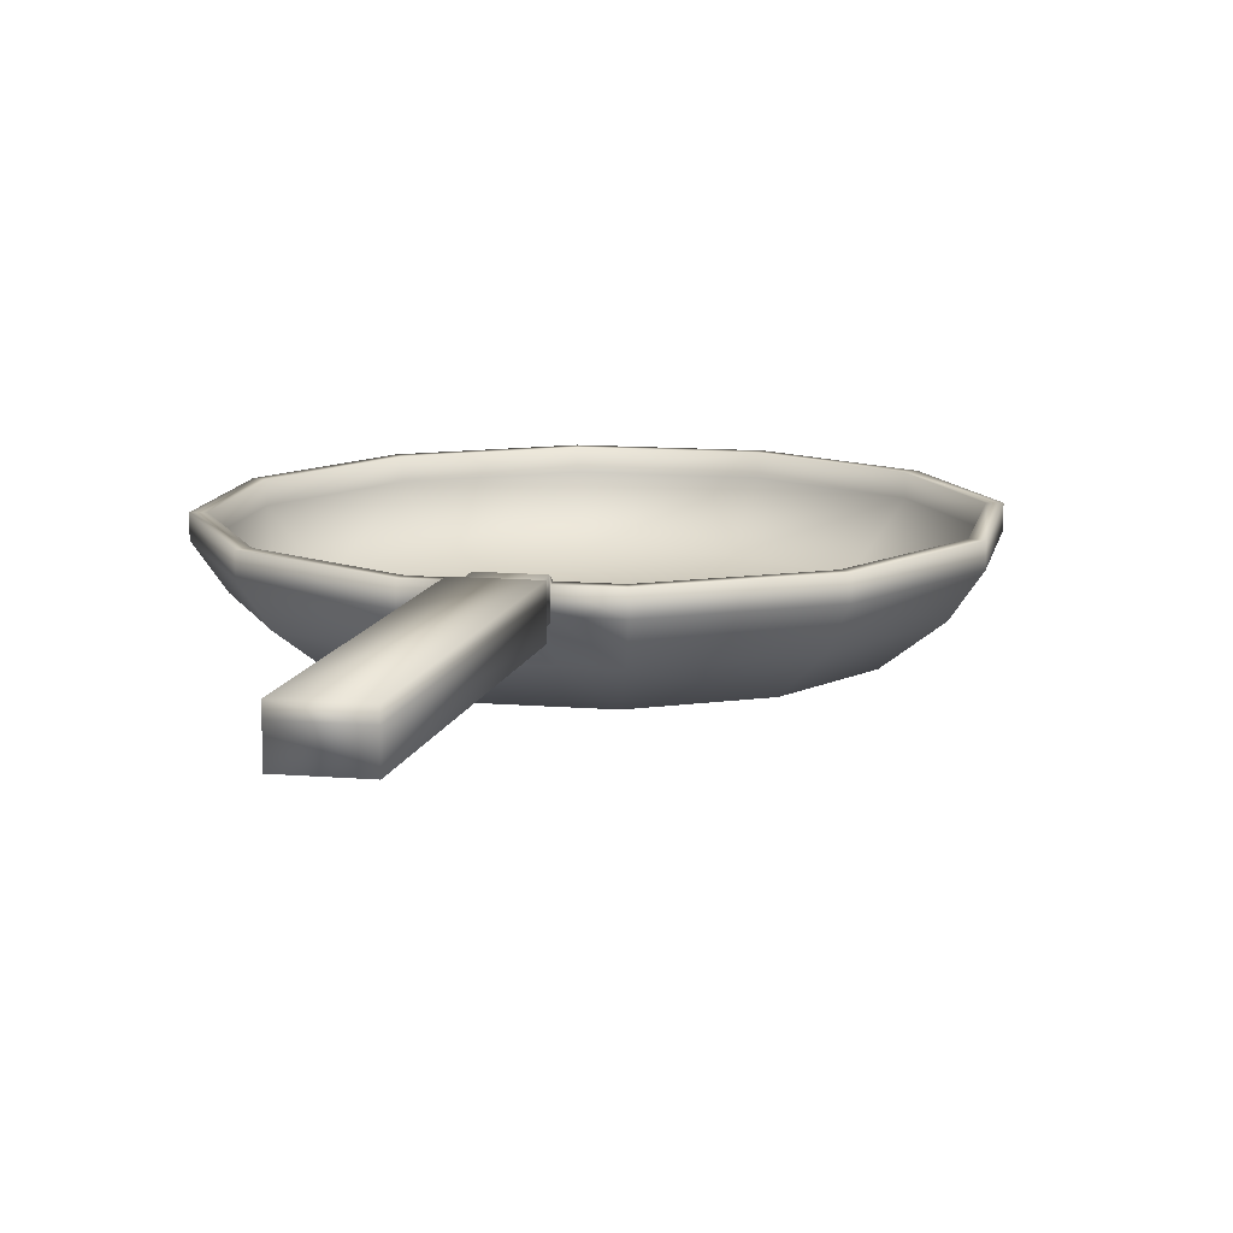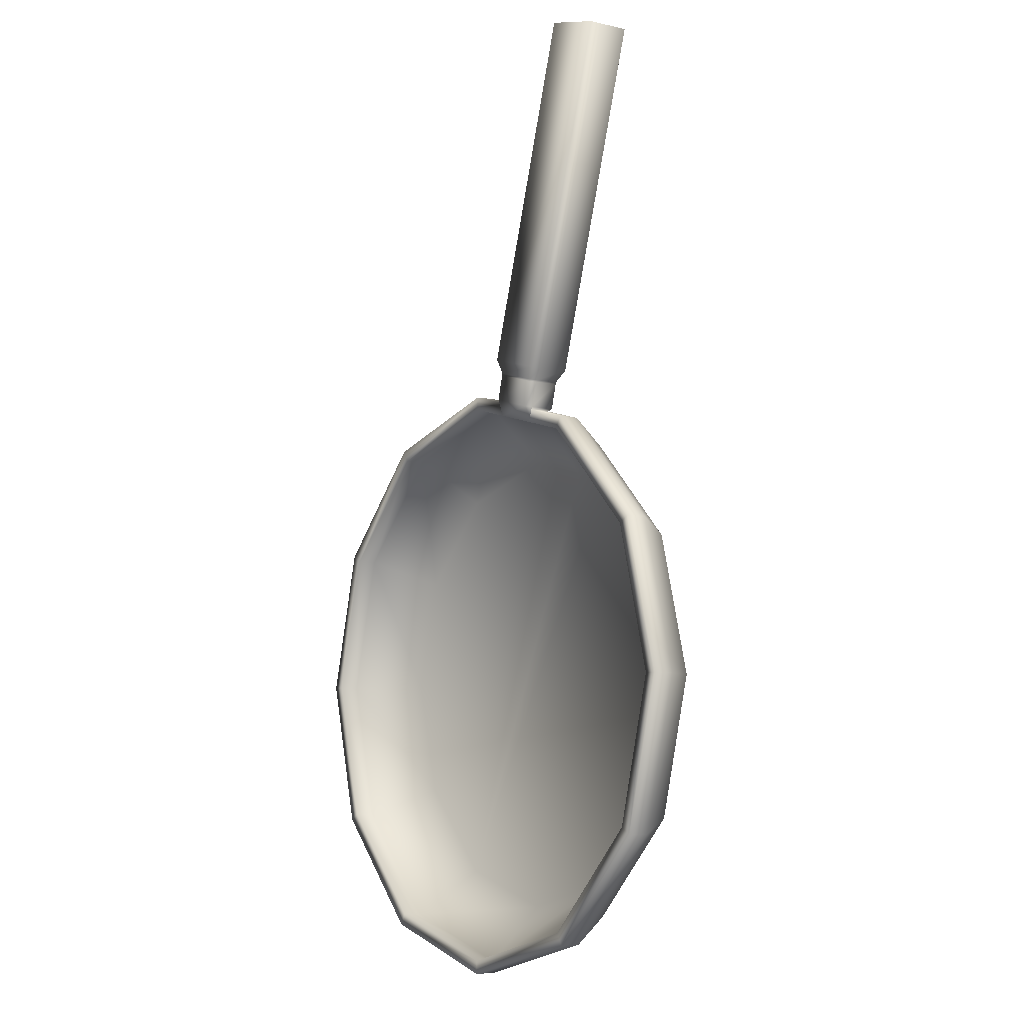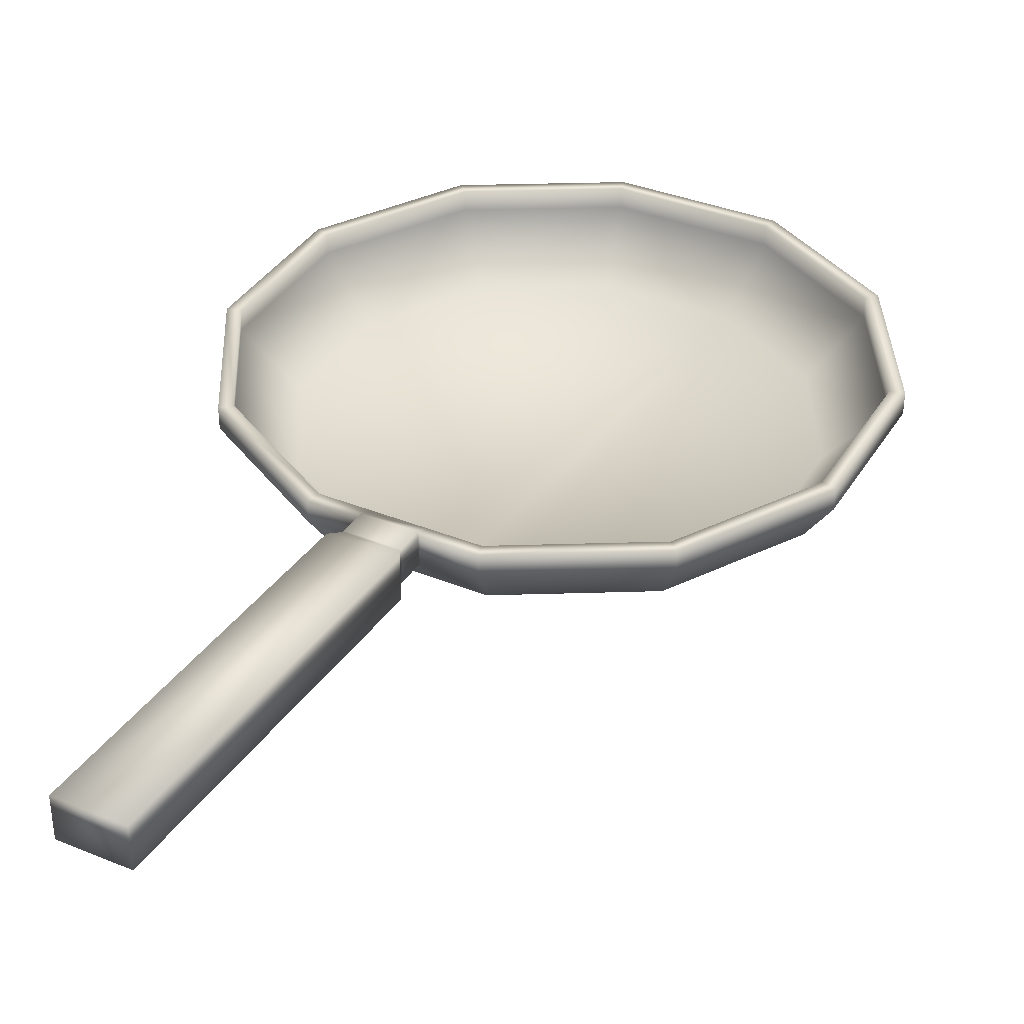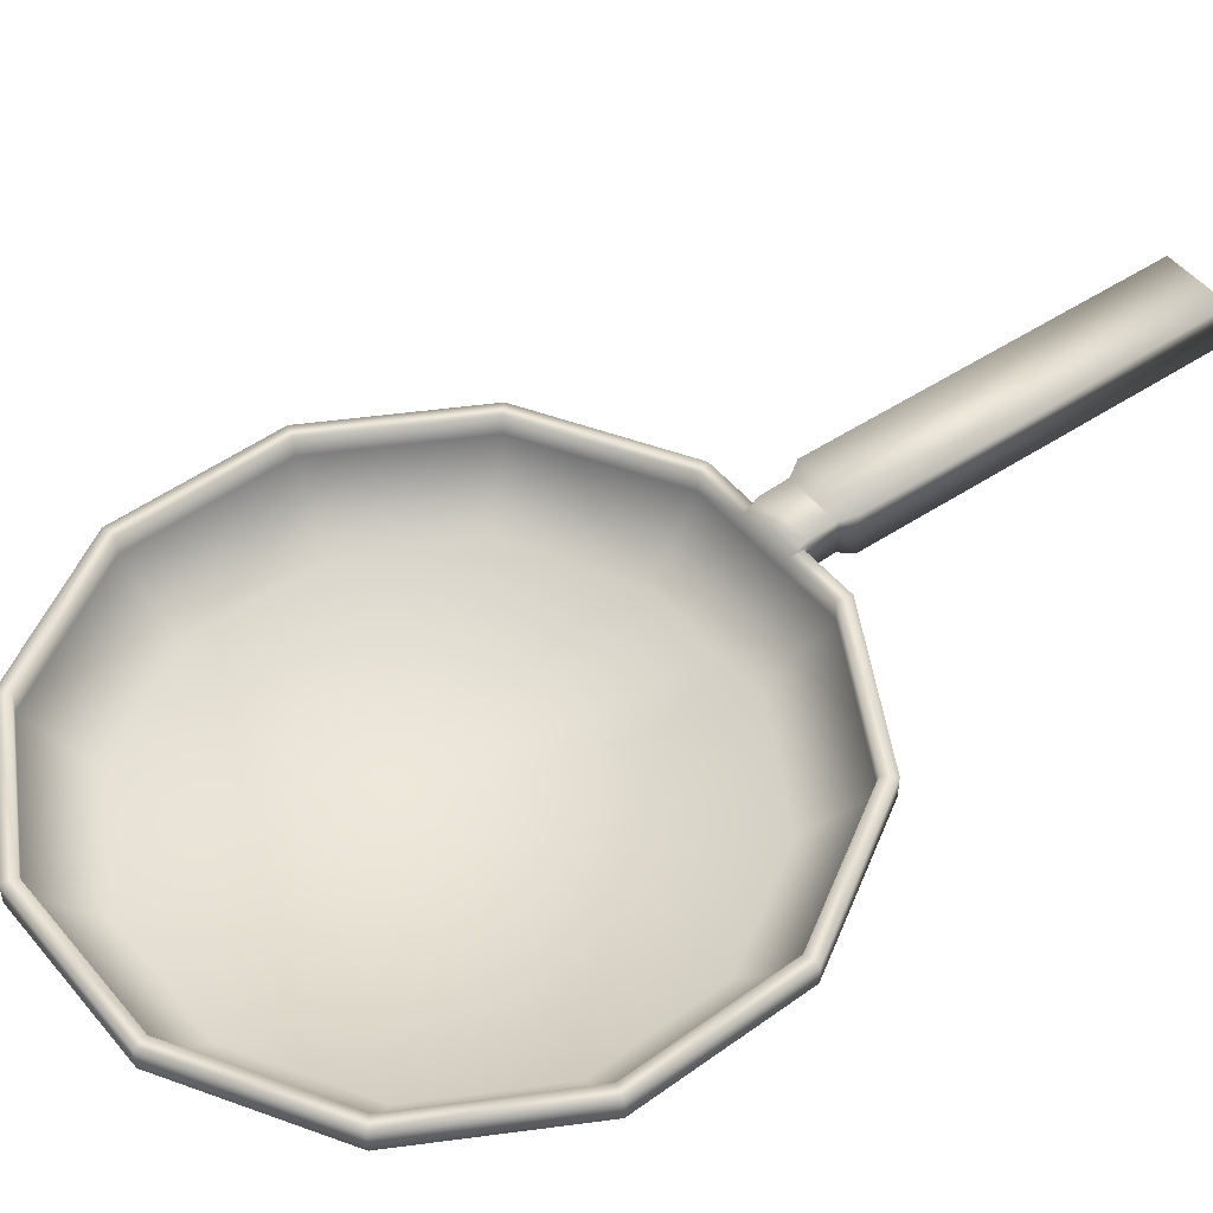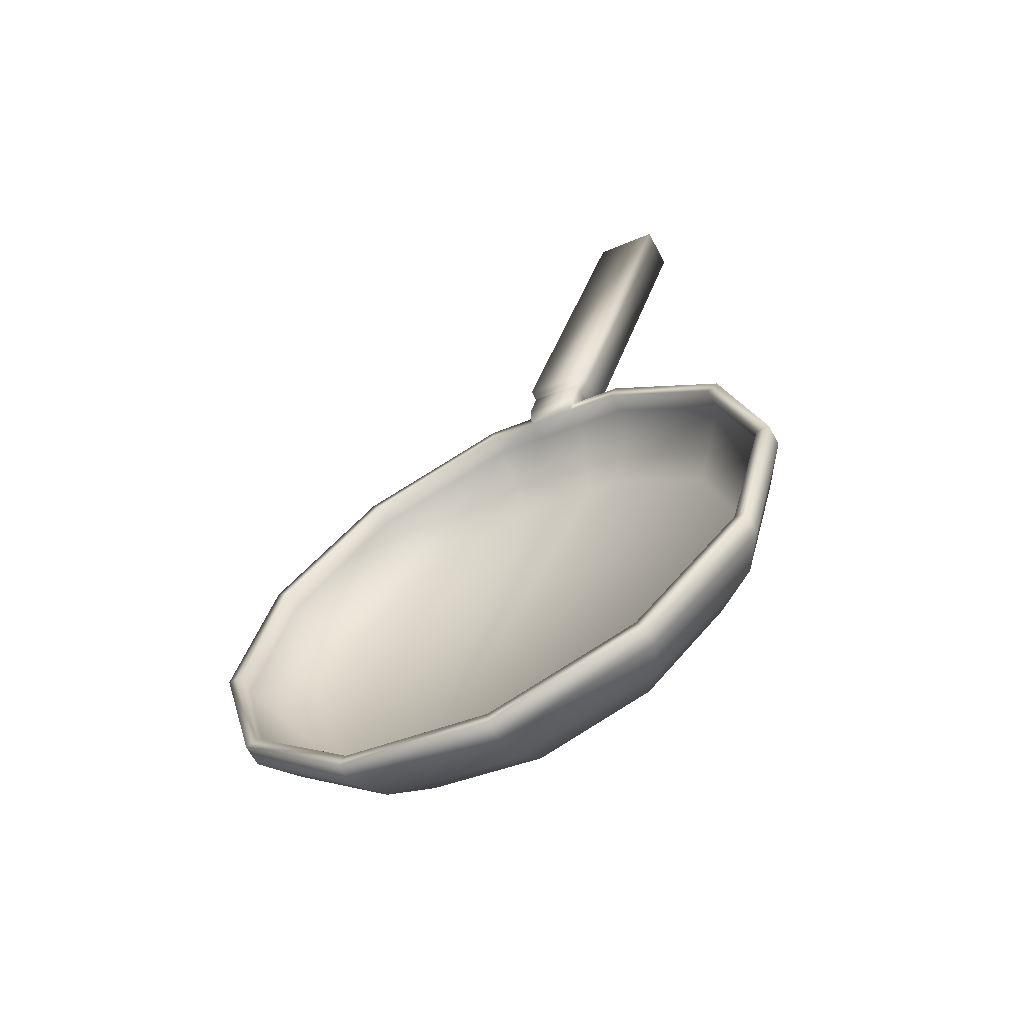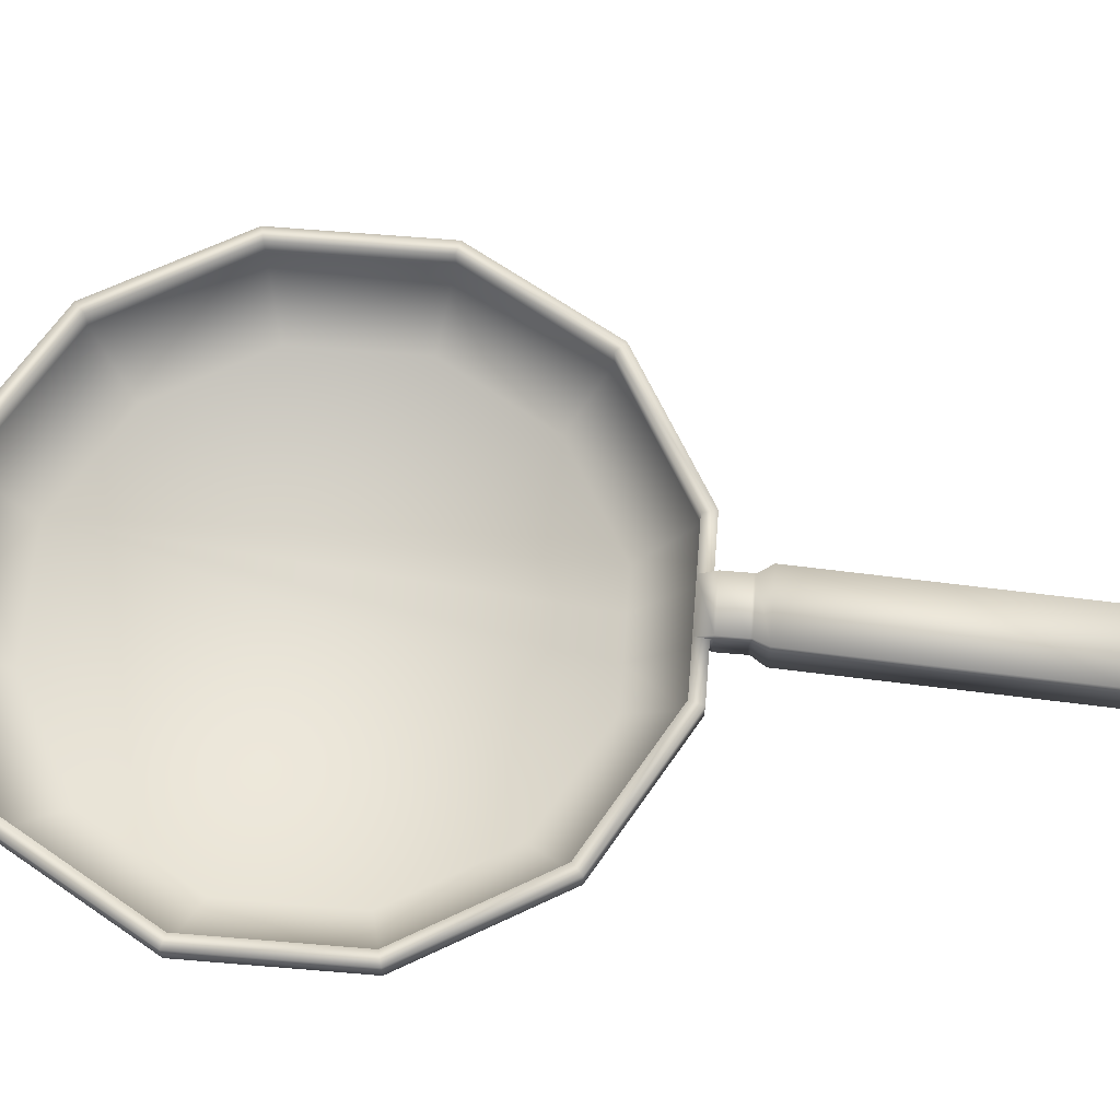
<metadata>
{"format":"obj","ext":"obj","renderer":"f3d","projection":"perspective","resolution":1024,"background":"white","views":[{"elev":11.9,"azim":-3.9,"up":"+Y"},{"elev":-6.6,"azim":-124.1,"up":"+Z"},{"elev":36.6,"azim":12.8,"up":"+Y"},{"elev":50.4,"azim":-143.3,"up":"+Y"},{"elev":-63.7,"azim":-151.9,"up":"+Z"},{"elev":66.5,"azim":-100.3,"up":"+Y"}]}
</metadata>
<code>
o pan
v -0.095 0.0165 0.1076
v -0.095 0.04516 0.1076
v -0.08863 0.0165 0.08408
v -0.08863 0.04516 0.08408
v -0.05111 0.0165 0.1195
v -0.05111 0.04516 0.1195
v -0.04474 0.0165 0.09597
v -0.04474 0.04516 0.09597
v -0.09452 0.0165 0.1058
v -0.09452 0.04516 0.1058
v -0.05063 0.0165 0.1177
v -0.05063 0.04516 0.1177
v -0.1039 0.01263 0.1169
v -0.1039 0.04903 0.1169
v -0.04816 0.04903 0.132
v -0.04816 0.01263 0.132
v -0.1954 0.01263 0.4079
v -0.1954 0.04903 0.4079
v -0.1396 0.04903 0.423
v -0.1396 0.01263 0.423
v -0 -0.04903 -0.3536
v -0 0.03858 -0.4113
v 0.09733 -0.04903 -0.3275
v 0.1262 0.03858 -0.3775
v 0.1686 -0.04903 -0.2563
v 0.2185 0.03858 -0.2851
v 0.1947 -0.04903 -0.1589
v 0.2523 0.03858 -0.1589
v 0.1686 -0.04903 -0.06162
v 0.2185 0.03858 -0.03278
v 0.09733 -0.04903 0.009634
v 0.1262 0.03858 0.05958
v -0 -0.04903 0.03571
v 0 0.03858 0.09339
v -0.09733 -0.04903 0.009634
v -0.1262 0.03858 0.05958
v -0.1686 -0.04903 -0.06162
v -0.2185 0.03858 -0.03278
v -0.1947 -0.04903 -0.1589
v -0.2523 0.03858 -0.1589
v -0.1686 -0.04903 -0.2563
v -0.2185 0.03858 -0.2851
v -0.09733 -0.04903 -0.3275
v -0.1262 0.03858 -0.3775
v -0 0.02021 -0.423
v 0.132 0.02021 -0.3876
v 0.2287 0.02021 -0.291
v 0.264 0.02021 -0.1589
v 0.2287 0.02021 -0.02692
v 0.132 0.02021 0.06972
v 0 0.02021 0.1051
v -0.132 0.02021 0.06972
v -0.2287 0.02021 -0.02692
v -0.264 0.02021 -0.1589
v -0.2287 0.02021 -0.291
v -0.132 0.02021 -0.3876
v 0.132 0.03858 -0.3876
v -0 0.03858 -0.423
v 0.2287 0.03858 -0.291
v 0.264 0.03858 -0.1589
v 0.2287 0.03858 -0.02692
v 0.132 0.03858 0.06972
v 0 0.03858 0.1051
v -0.132 0.03858 0.06972
v -0.2287 0.03858 -0.02692
v -0.264 0.03858 -0.1589
v -0.2287 0.03858 -0.291
v -0.132 0.03858 -0.3876
v 0.1034 -0.02833 -0.3381
v -0 -0.02833 -0.3658
v 0.1792 -0.02833 -0.2624
v 0.2069 -0.02833 -0.1589
v 0.1792 -0.02833 -0.0555
v 0.1034 -0.02833 0.02023
v -0 -0.02833 0.04794
v -0.1034 -0.02833 0.02023
v -0.1792 -0.02833 -0.0555
v -0.2069 -0.02833 -0.1589
v -0.1792 -0.02833 -0.2624
v -0.1034 -0.02833 -0.3381
v 0.12 -0.01413 -0.3668
v 0.2079 -0.01413 -0.279
v 0.24 -0.01413 -0.1589
v 0.2079 -0.01413 -0.03893
v 0.12 -0.01413 0.04893
v -0 -0.01413 0.08109
v -0.12 -0.01413 0.04893
v -0.2079 -0.01413 -0.03893
v -0.24 -0.01413 -0.1589
v -0.2079 -0.01413 -0.279
v -0.12 -0.01413 -0.3668
v -0 -0.01413 -0.399
v 0.2197 0.02036 -0.03213
v 0.1268 0.02036 0.06071
v -0.1268 0.02036 -0.3786
v -0 0.02036 -0.4126
v 0.1268 0.02036 -0.3786
v 0.2197 0.02036 -0.2858
v -0.2197 0.02036 -0.03213
v -0.2536 0.02036 -0.1589
v 0 0.02036 0.09469
v 0.2536 0.02036 -0.1589
v -0.2197 0.02036 -0.2858
v -0.1268 0.02036 0.06071
v -0.03244 -0.04903 0.02702
v -0.06488 -0.04903 0.01833
v -0.08801 0.03858 0.08151
v -0.04401 0.03858 0.0933
v -0.04401 0.02021 0.0933
v -0.08801 0.02021 0.08151
v -0.08411 0.03858 0.07085
v -0.04206 0.03858 0.08212
v -0.06896 -0.02833 0.02947
v -0.03448 -0.02833 0.0387
v -0.04001 -0.01413 0.07037
v -0.08001 -0.01413 0.05965
v -0.04227 0.02036 0.08336
v -0.08454 0.02036 0.07204
v -0.095 0.03716 0.1076
v -0.08863 0.03823 0.08408
v -0.04474 0.03823 0.09597
v -0.05111 0.03716 0.1195
v -0.05063 0.03716 0.1177
v -0.09452 0.03716 0.1058
v -0.1039 0.03887 0.1169
v -0.04816 0.03887 0.132
v -0.1954 0.03887 0.4079
v -0.1396 0.03887 0.423
f 124 10 4 120
f 108 112 8 121
f 123 12 6 122
f 119 1 13 125
f 9 11 5 1
f 12 10 2 6
f 8 4 10 12
f 3 7 11 9
f 121 8 12 123
f 119 2 10 124
f 15 14 18 19
f 1 5 16 13
f 6 2 14 15
f 122 6 15 126
f 128 19 18 127
f 126 15 19 128
f 13 16 20 17
f 125 13 17 127
f 45 58 57 46
f 46 57 59 47
f 47 59 60 48
f 48 60 61 49
f 49 61 62 50
f 50 62 63 51
f 110 107 64 52
f 52 64 65 53
f 53 65 66 54
f 54 66 67 55
f 94 93 73 74
f 55 67 68 56
f 56 68 58 45
f 21 23 25 27 29 31 33 105 106 35 37 39 41 43
f 91 56 45 92
f 90 55 56 91
f 89 54 55 90
f 88 53 54 89
f 87 52 53 88
f 116 110 52 87
f 85 50 51 86
f 84 49 50 85
f 83 48 49 84
f 82 47 48 83
f 81 46 47 82
f 92 45 46 81
f 22 24 57 58
f 24 26 59 57
f 26 28 60 59
f 28 30 61 60
f 30 32 62 61
f 32 34 63 62
f 111 36 64 107
f 36 38 65 64
f 38 40 66 65
f 40 42 67 66
f 42 44 68 67
f 44 22 58 68
f 69 70 80 79 78 77 76 113 114 75 74 73 72 71
f 96 95 80 70
f 98 97 69 71
f 100 99 77 78
f 101 94 74 75
f 102 98 71 72
f 103 100 78 79
f 117 101 75 114
f 93 102 72 73
f 95 103 79 80
f 97 96 70 69
f 99 104 76 77
f 21 92 81 23
f 23 81 82 25
f 25 82 83 27
f 27 83 84 29
f 29 84 85 31
f 31 85 86 33
f 106 116 87 35
f 35 87 88 37
f 37 88 89 39
f 39 89 90 41
f 41 90 91 43
f 43 91 92 21
f 38 36 104 99
f 24 22 96 97
f 44 42 103 95
f 30 28 102 93
f 112 34 101 117
f 42 40 100 103
f 28 26 98 102
f 34 32 94 101
f 40 38 99 100
f 26 24 97 98
f 22 44 95 96
f 32 30 93 94
f 36 111 118 104
f 111 112 117 118
f 33 86 115 105
f 105 115 116 106
f 104 118 113 76
f 118 117 114 113
f 34 112 108 63
f 111 107 120 4
f 86 51 109 115
f 115 109 110 116
f 51 63 108 109
f 109 108 121 7
f 14 125 127 18
f 16 126 128 20
f 20 128 127 17
f 5 122 126 16
f 1 119 124 9
f 7 121 123 11
f 2 119 125 14
f 11 123 122 5
f 110 109 7 3
f 9 124 120 3
f 108 107 120 121
f 107 110 3 120
f 112 111 4 8

</code>
